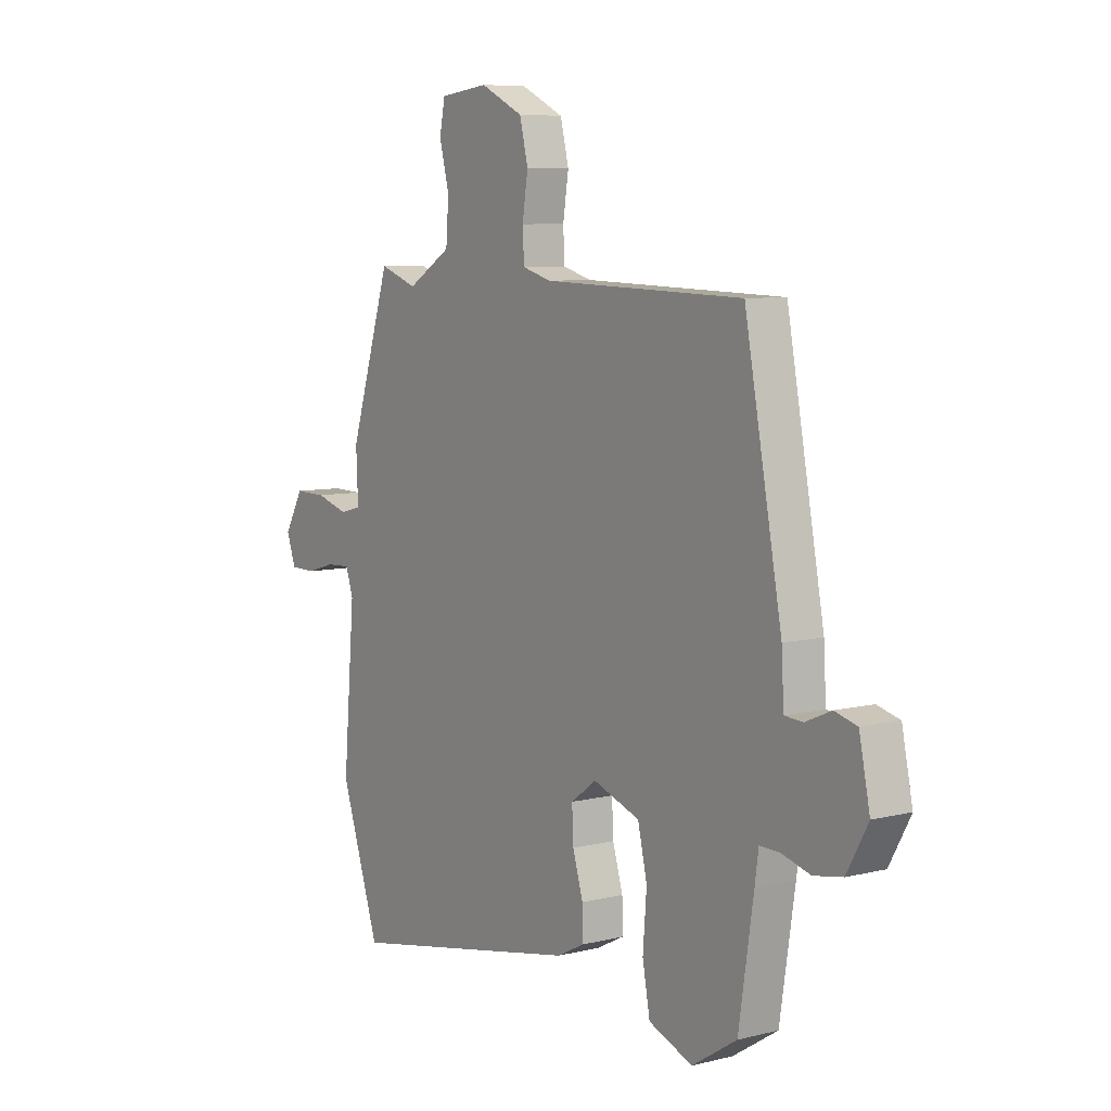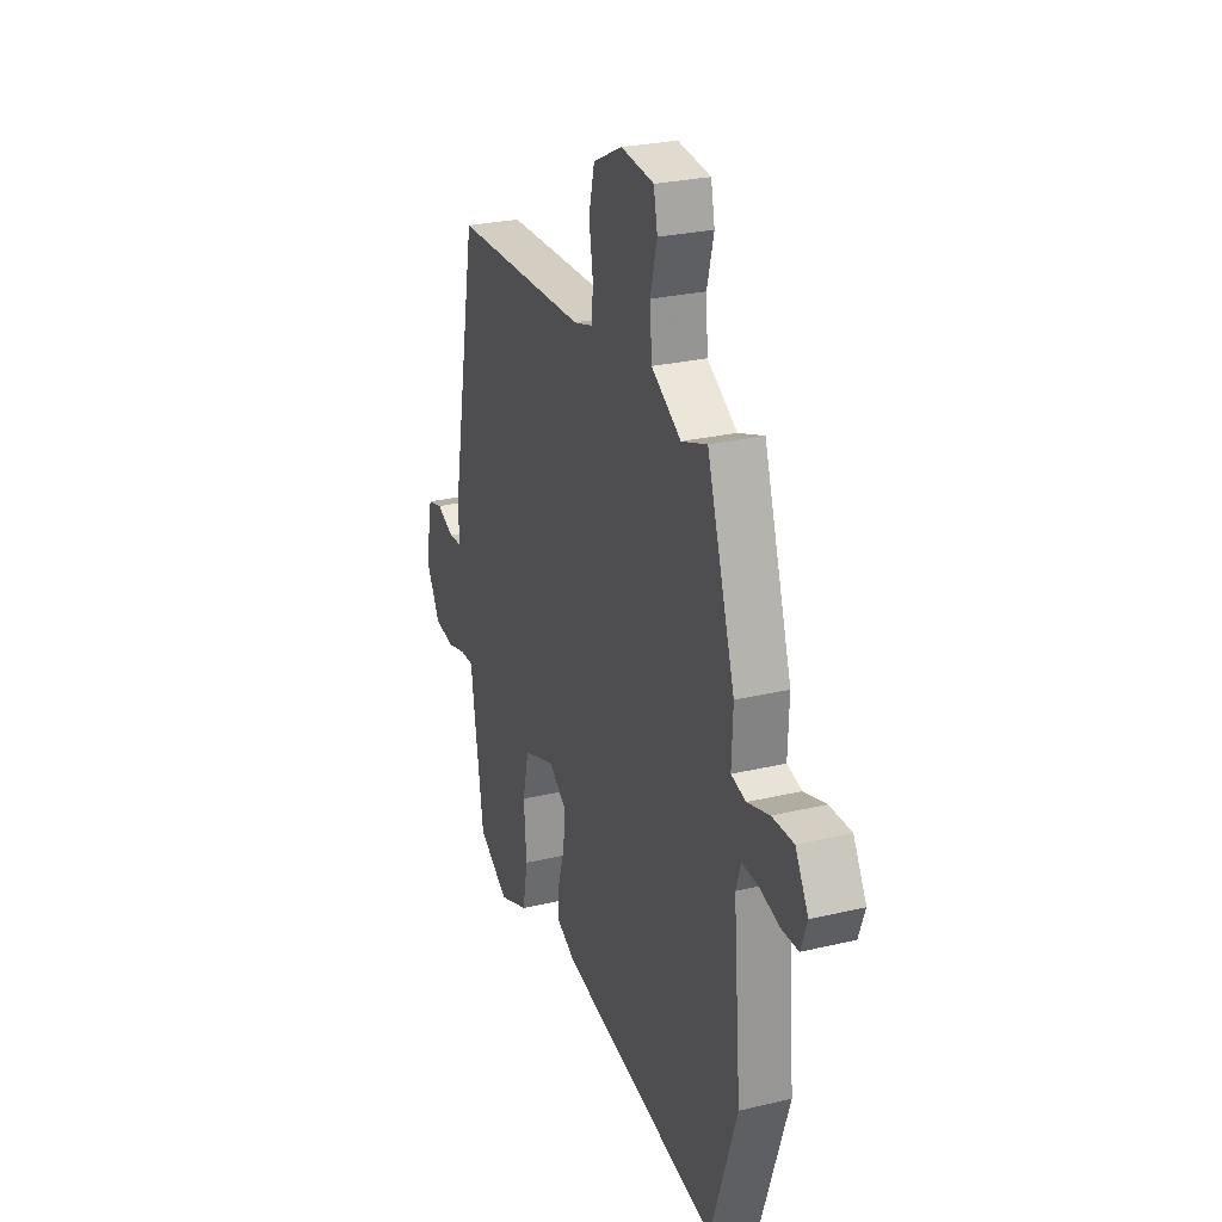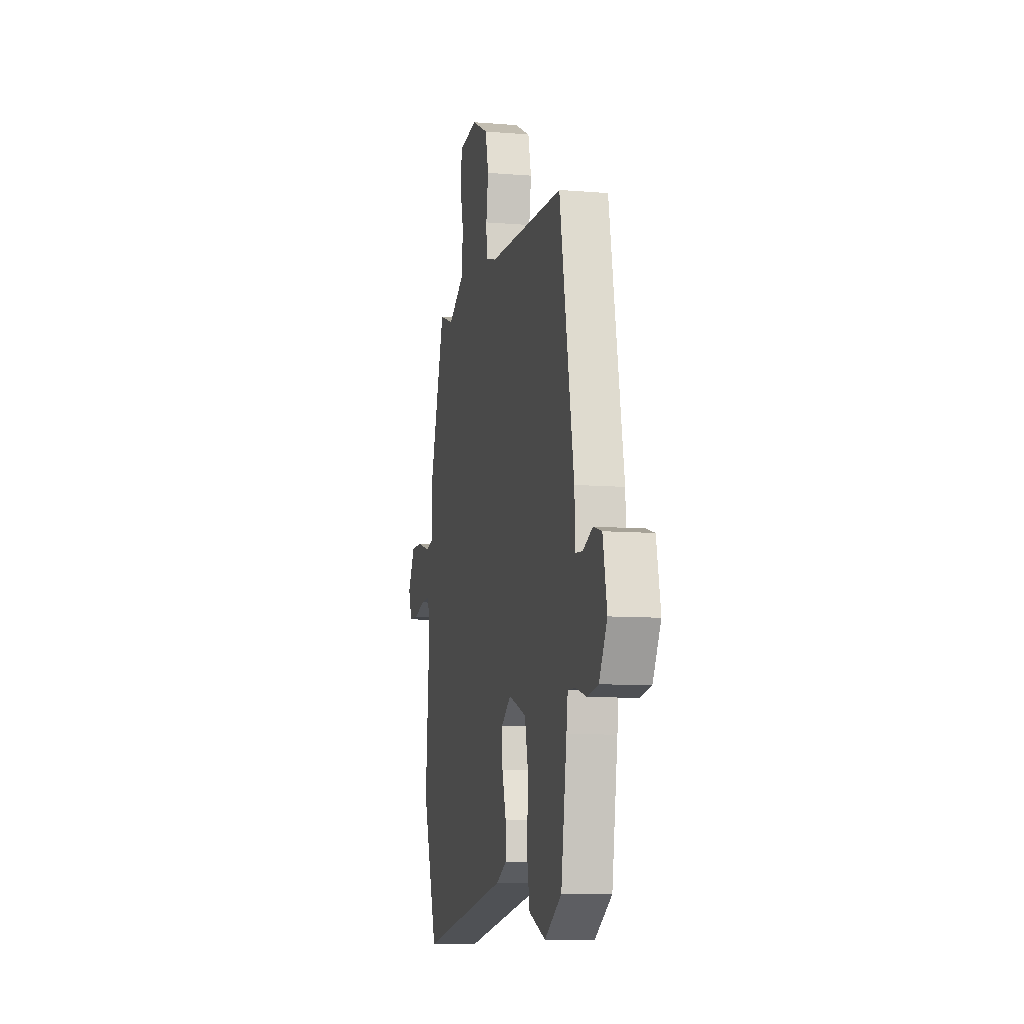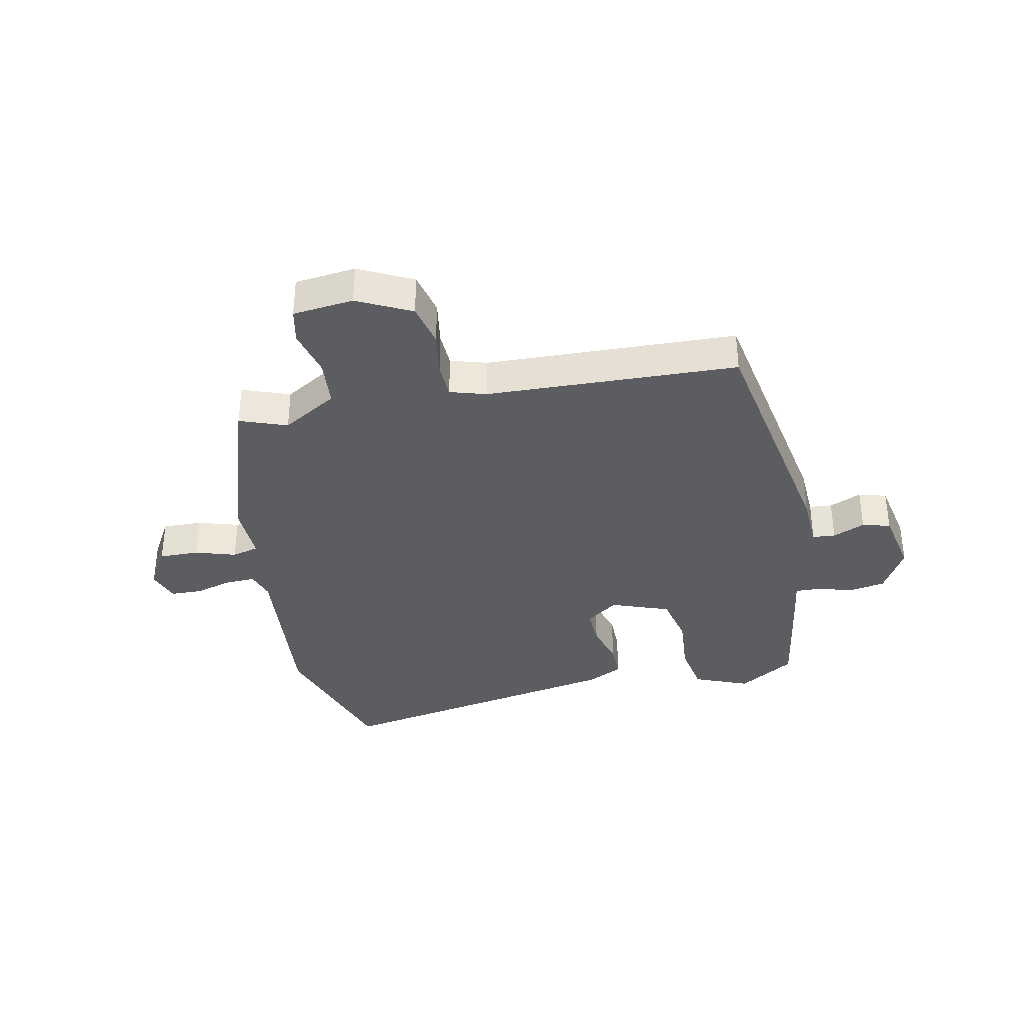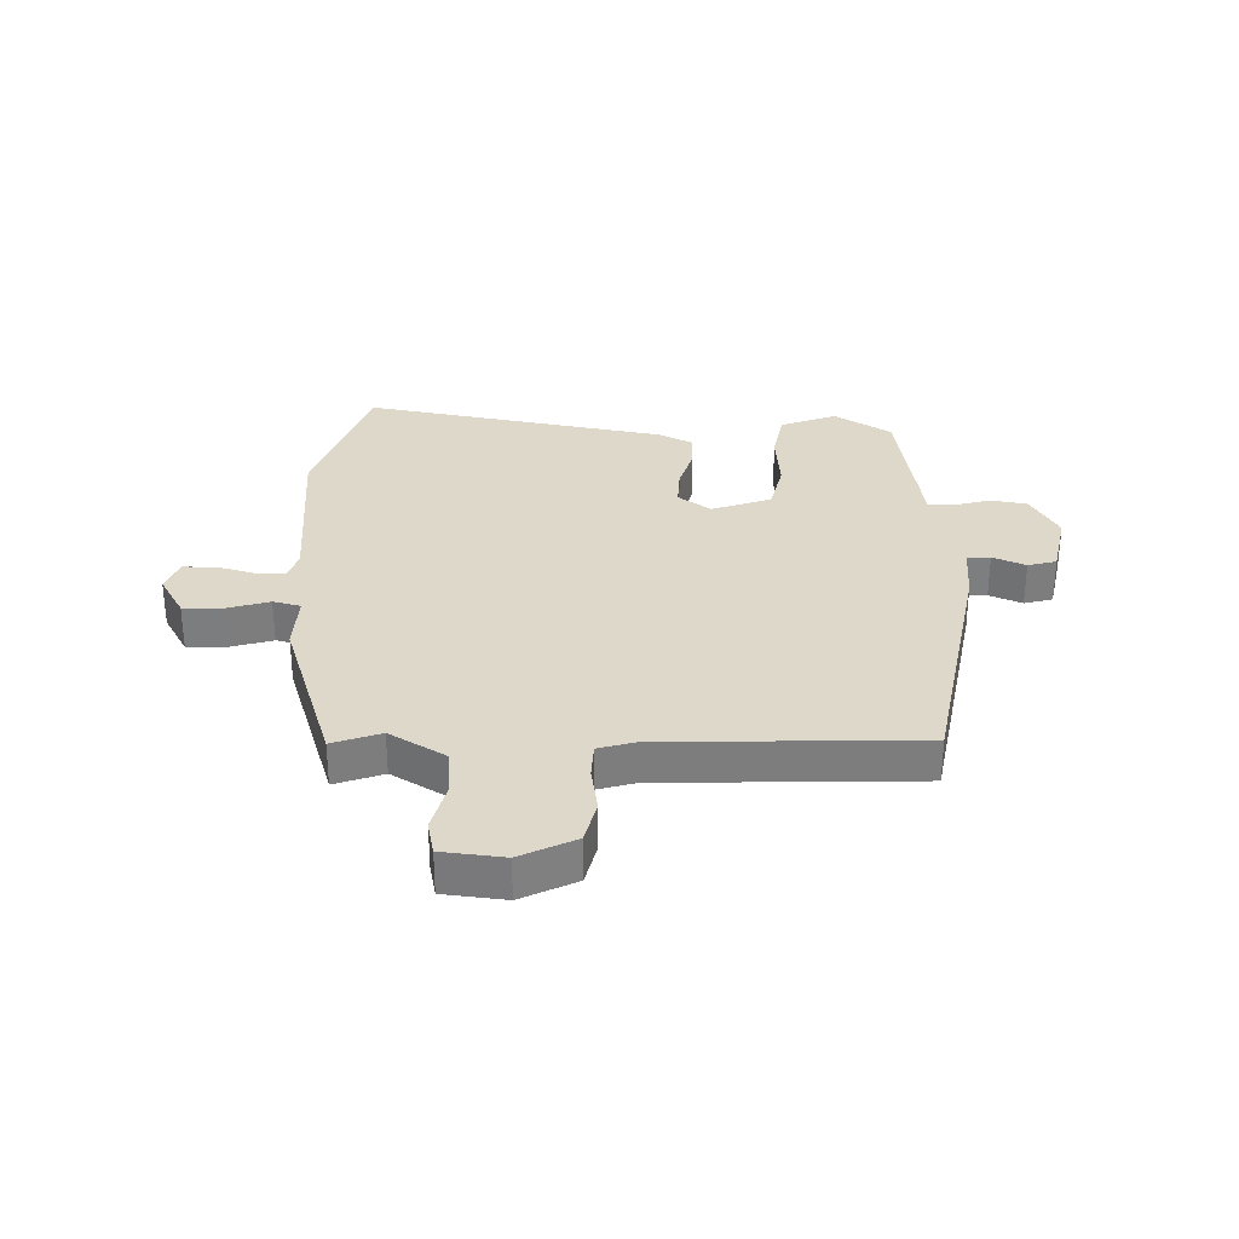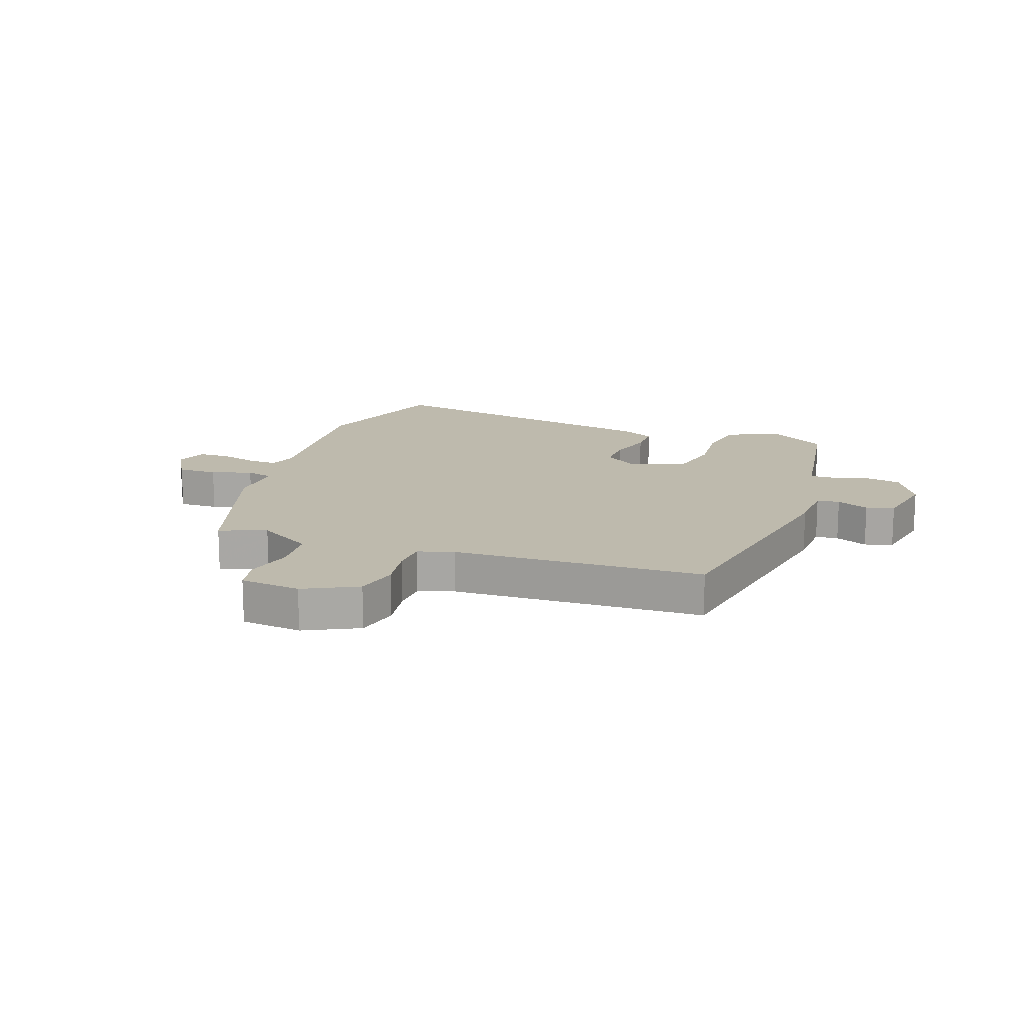
<metadata>
{"format":"obj","ext":"obj","renderer":"f3d","projection":"perspective","resolution":1024,"background":"white","views":[{"elev":7.4,"azim":54.9,"up":"+Z"},{"elev":26.7,"azim":-110.4,"up":"+Z"},{"elev":-9.1,"azim":77.6,"up":"+Z"},{"elev":-36.0,"azim":11.3,"up":"+Y"},{"elev":31.0,"azim":1.1,"up":"+Y"},{"elev":15.4,"azim":19.2,"up":"+Y"}]}
</metadata>
<code>
v -0.433 0.07 0.512
v -0.352 0.07 0.483
v -0.258 0.07 0.54
v -0.252 0.07 0.621
v -0.273 0.07 0.703
v -0.261 0.07 0.762
v -0.157 0.07 0.774
v -0.065 0.07 0.729
v -0.047 0.07 0.655
v -0.059 0.07 0.577
v -0.056 0.07 0.517
v 0.006 0.07 0.499
v 0.436 0.07 0.486
v 0.516 0.07 0.057
v 0.521 0.07 -0.035
v 0.56 0.07 -0.038
v 0.615 0.07 -0.014
v 0.663 0.07 -0.027
v 0.686 0.07 -0.138
v 0.641 0.07 -0.219
v 0.579 0.07 -0.23
v 0.518 0.07 -0.213
v 0.475 0.07 -0.212
v 0.467 0.07 -0.27
v 0.435 0.07 -0.48
v 0.339 0.07 -0.541
v 0.245 0.07 -0.504
v 0.229 0.07 -0.417
v 0.237 0.07 -0.314
v 0.217 0.07 -0.227
v 0.117 0.07 -0.191
v 0.062 0.07 -0.231
v 0.065 0.07 -0.297
v 0.087 0.07 -0.371
v 0.088 0.07 -0.432
v 0.029 0.07 -0.462
v -0.48 0.07 -0.56
v -0.564 0.07 -0.309
v -0.539 0.07 -0.012
v -0.555 0.07 0.036
v -0.606 0.07 0.034
v -0.669 0.07 0.016
v -0.723 0.07 0.017
v -0.743 0.07 0.072
v -0.702 0.07 0.144
v -0.634 0.07 0.143
v -0.564 0.07 0.122
v -0.518 0.07 0.134
v -0.522 0.07 0.233
v -0.433 0 0.512
v -0.352 0 0.483
v -0.258 0 0.54
v -0.252 0 0.621
v -0.273 0 0.703
v -0.261 0 0.762
v -0.157 0 0.774
v -0.065 0 0.729
v -0.047 0 0.655
v -0.059 0 0.577
v -0.056 0 0.517
v 0.006 0 0.499
v 0.436 0 0.486
v 0.516 0 0.057
v 0.521 0 -0.035
v 0.56 0 -0.038
v 0.615 0 -0.014
v 0.663 0 -0.027
v 0.686 0 -0.138
v 0.641 0 -0.219
v 0.579 0 -0.23
v 0.518 0 -0.213
v 0.475 0 -0.212
v 0.467 0 -0.27
v 0.435 0 -0.48
v 0.339 0 -0.541
v 0.245 0 -0.504
v 0.229 0 -0.417
v 0.237 0 -0.314
v 0.217 0 -0.227
v 0.117 0 -0.191
v 0.062 0 -0.231
v 0.065 0 -0.297
v 0.087 0 -0.371
v 0.088 0 -0.432
v 0.029 0 -0.462
v -0.48 0 -0.56
v -0.564 0 -0.309
v -0.539 0 -0.012
v -0.555 0 0.036
v -0.606 0 0.034
v -0.669 0 0.016
v -0.723 0 0.017
v -0.743 0 0.072
v -0.702 0 0.144
v -0.634 0 0.143
v -0.564 0 0.122
v -0.518 0 0.134
v -0.522 0 0.233
f 48 49 1 2
f 45 46 47
f 44 45 47
f 43 44 47
f 42 43 47
f 41 42 47
f 40 41 47 48
f 48 2 3
f 40 48 3
f 39 40 3
f 38 39 3
f 37 38 3
f 36 37 3
f 35 36 3
f 34 35 3
f 33 34 3
f 27 28 29
f 26 27 29
f 25 26 29
f 24 25 29
f 23 24 29
f 23 29 30
f 20 21 22
f 19 20 22
f 18 19 22
f 17 18 22
f 16 17 22
f 15 16 22 23
f 23 30 31
f 15 23 31
f 14 15 31
f 13 14 31
f 12 13 31
f 8 9 10
f 7 8 10
f 6 7 10
f 5 6 10
f 4 5 10
f 4 10 11
f 3 4 11
f 33 3 11
f 32 33 11
f 11 12 31 32
f 51 50 98 97
f 96 95 94
f 96 94 93
f 96 93 92
f 96 92 91
f 96 91 90
f 97 96 90 89
f 52 51 97
f 52 97 89
f 52 89 88
f 52 88 87
f 52 87 86
f 52 86 85
f 52 85 84
f 52 84 83
f 52 83 82
f 78 77 76
f 78 76 75
f 78 75 74
f 78 74 73
f 78 73 72
f 79 78 72
f 71 70 69
f 71 69 68
f 71 68 67
f 71 67 66
f 71 66 65
f 72 71 65 64
f 80 79 72
f 80 72 64
f 80 64 63
f 80 63 62
f 80 62 61
f 59 58 57
f 59 57 56
f 59 56 55
f 59 55 54
f 59 54 53
f 60 59 53
f 60 53 52
f 60 52 82
f 60 82 81
f 81 80 61 60
f 1 50 51 2
f 2 51 52 3
f 3 52 53 4
f 4 53 54 5
f 5 54 55 6
f 6 55 56 7
f 7 56 57 8
f 8 57 58 9
f 9 58 59 10
f 10 59 60 11
f 11 60 61 12
f 12 61 62 13
f 13 62 63 14
f 14 63 64 15
f 15 64 65 16
f 16 65 66 17
f 17 66 67 18
f 18 67 68 19
f 19 68 69 20
f 20 69 70 21
f 21 70 71 22
f 22 71 72 23
f 23 72 73 24
f 24 73 74 25
f 25 74 75 26
f 26 75 76 27
f 27 76 77 28
f 28 77 78 29
f 29 78 79 30
f 30 79 80 31
f 31 80 81 32
f 32 81 82 33
f 33 82 83 34
f 34 83 84 35
f 35 84 85 36
f 36 85 86 37
f 37 86 87 38
f 38 87 88 39
f 39 88 89 40
f 40 89 90 41
f 41 90 91 42
f 42 91 92 43
f 43 92 93 44
f 44 93 94 45
f 45 94 95 46
f 46 95 96 47
f 47 96 97 48
f 48 97 98 49
f 49 98 50 1

</code>
